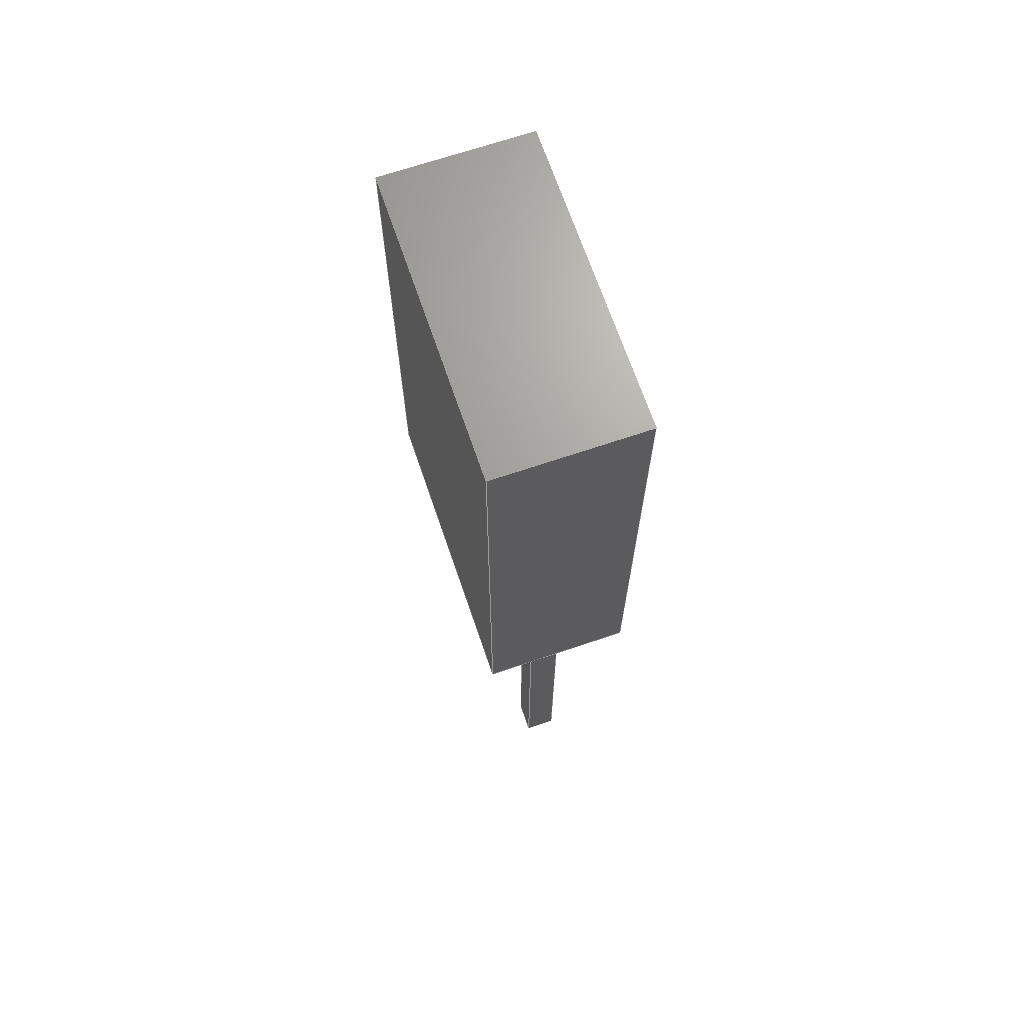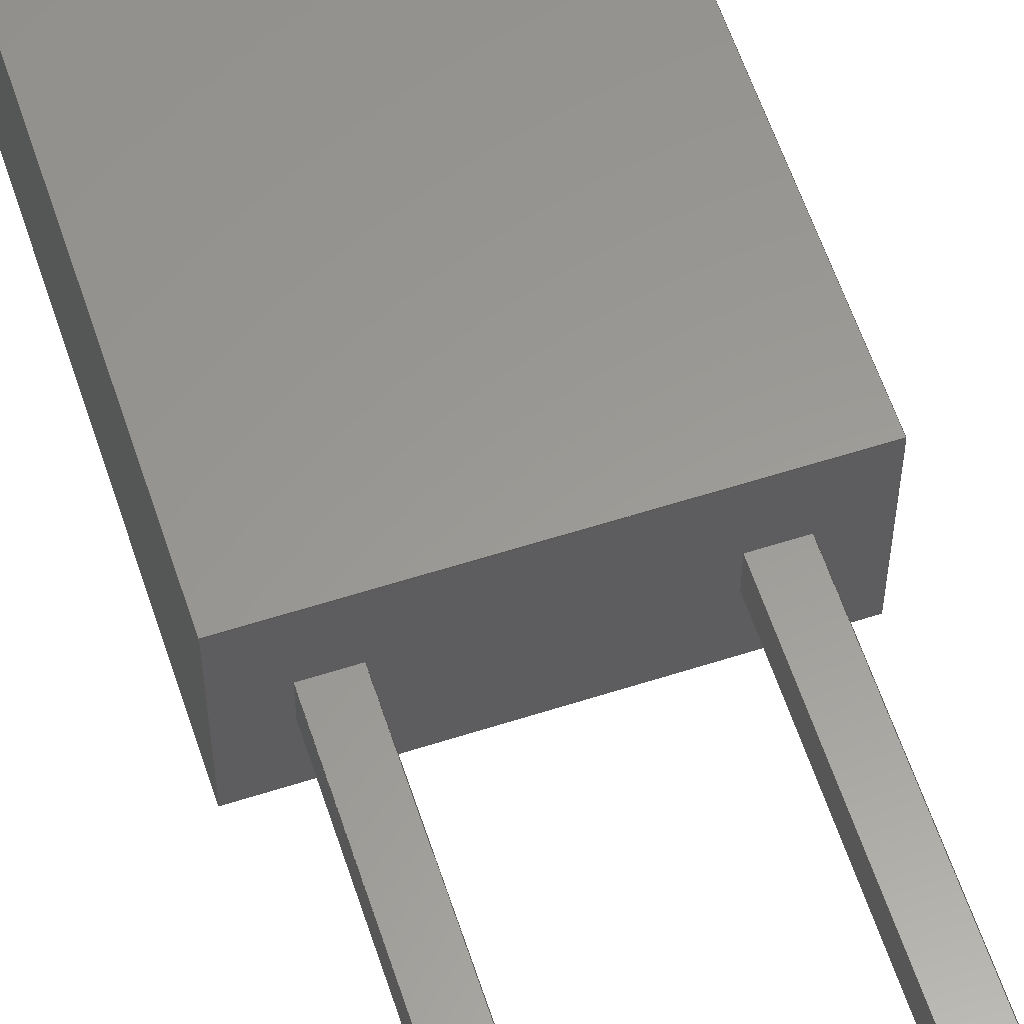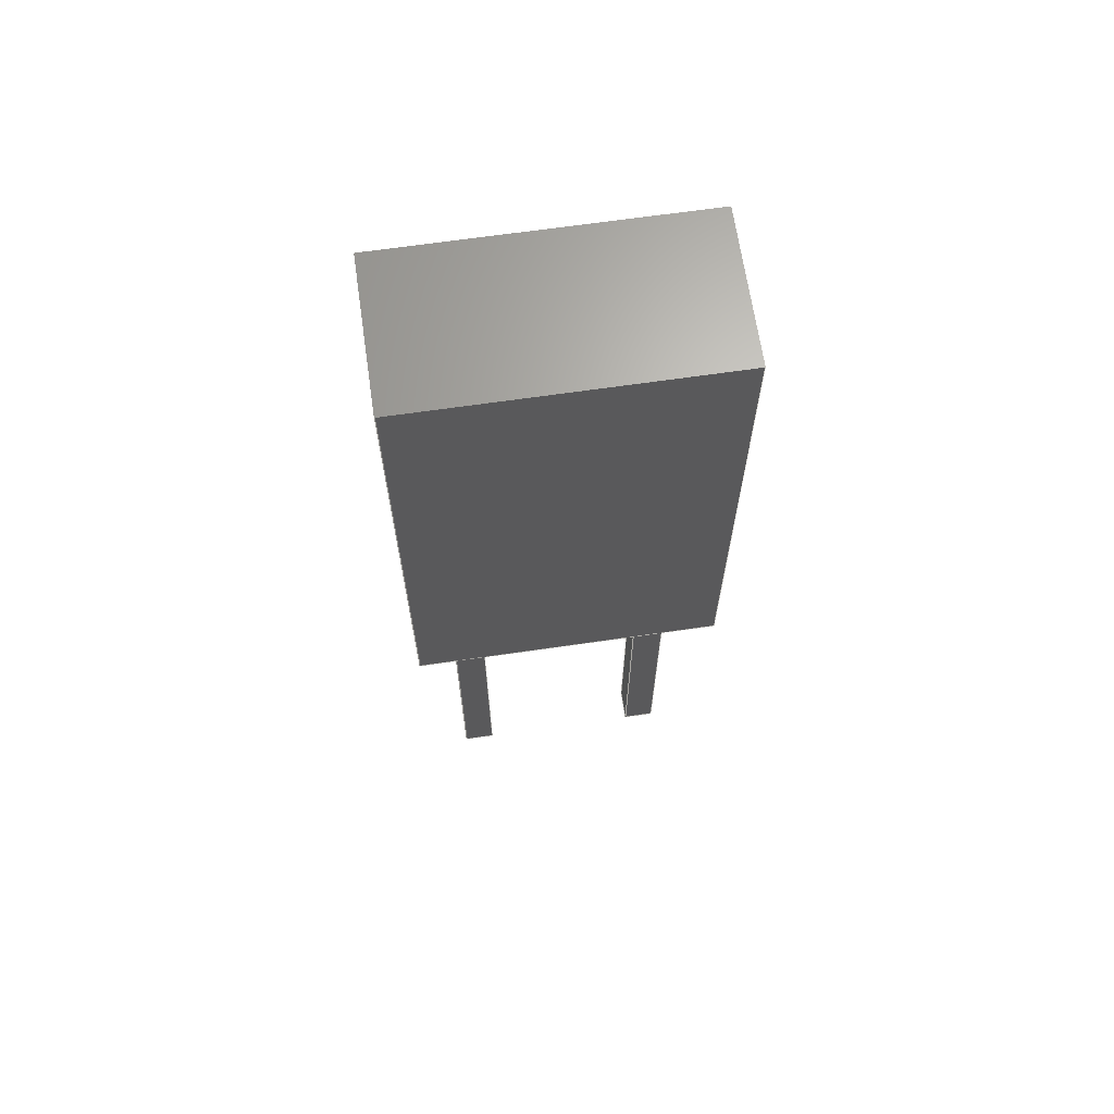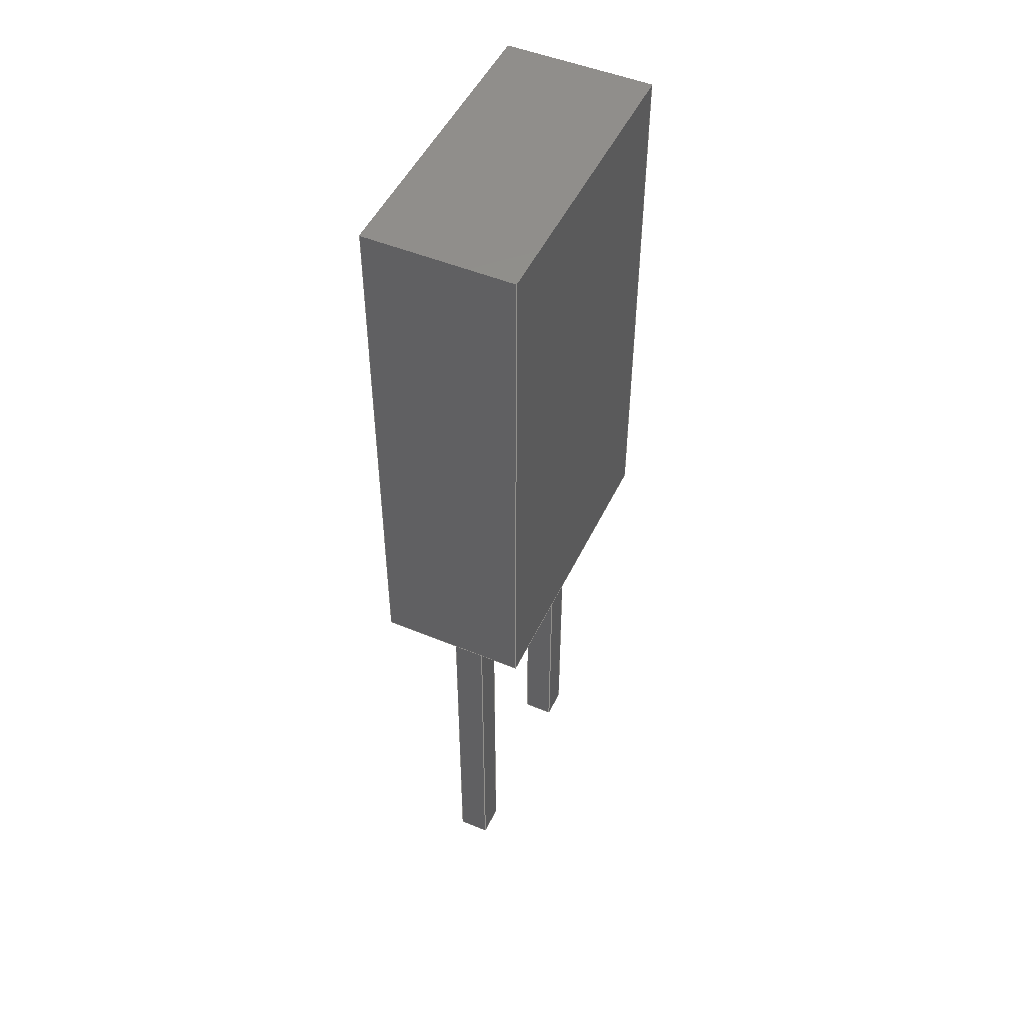
<metadata>
{"format":"step","ext":"step","renderer":"f3d","projection":"perspective","resolution":1024,"background":"white","views":[{"elev":68.2,"azim":71.2,"up":"+Z"},{"elev":59.5,"azim":161.8,"up":"+Y"},{"elev":66.5,"azim":-8.3,"up":"+Z"},{"elev":49.2,"azim":114.7,"up":"+Z"}]}
</metadata>
<code>
ISO-10303-21;
DATA;
#1=APPLICATION_PROTOCOL_DEFINITION('committee draft','automotive_design',1997,#2);
#2=APPLICATION_CONTEXT('core data for automotive mechanical design processes');
#3=SHAPE_DEFINITION_REPRESENTATION(#4,#10);
#4=PRODUCT_DEFINITION_SHAPE('','',#5);
#5=PRODUCT_DEFINITION('design','',#6,#9);
#6=PRODUCT_DEFINITION_FORMATION('','',#7);
#7=PRODUCT('LED_Rectangular_W3.9mm_H1.9mm','LED_Rectangular_W3.9mm_H1.9mm','',(#8));
#8=MECHANICAL_CONTEXT('',#2,'mechanical');
#9=PRODUCT_DEFINITION_CONTEXT('part definition',#2,'design');
#10=ADVANCED_BREP_SHAPE_REPRESENTATION('',(#11,#15),#306);
#11=AXIS2_PLACEMENT_3D('',#12,#13,#14);
#12=CARTESIAN_POINT('',(0,0,0));
#13=DIRECTION('',(0,0,1));
#14=DIRECTION('',(1,0,-0));
#15=MANIFOLD_SOLID_BREP('',#16);
#16=CLOSED_SHELL('',(#17,#47,#68,#89,#155,#163,#170,#193,#209,#225,#236,#256,#271,#286,#296,#301));
#17=ADVANCED_FACE('',(#18),#44,.F.);
#18=FACE_BOUND('',#19,.F.);
#19=EDGE_LOOP('',(#20,#29,#36,#41));
#20=ORIENTED_EDGE('',*,*,#21,.T.);
#21=EDGE_CURVE('',#22,#24,#26,.T.);
#22=VERTEX_POINT('',#23);
#23=CARTESIAN_POINT('',(-0.68,-0.95,3));
#24=VERTEX_POINT('',#25);
#25=CARTESIAN_POINT('',(-0.68,-0.95,10));
#26=LINE('',#23,#27);
#27=VECTOR('',#28,1);
#28=DIRECTION('',(0,-1.225e-16,1));
#29=ORIENTED_EDGE('',*,*,#30,.T.);
#30=EDGE_CURVE('',#24,#31,#33,.T.);
#31=VERTEX_POINT('',#32);
#32=CARTESIAN_POINT('',(3.22,-0.95,10));
#33=LINE('',#25,#34);
#34=VECTOR('',#35,1);
#35=DIRECTION('',(1,0,0));
#36=ORIENTED_EDGE('',*,*,#37,.F.);
#37=EDGE_CURVE('',#38,#31,#40,.T.);
#38=VERTEX_POINT('',#39);
#39=CARTESIAN_POINT('',(3.22,-0.95,3));
#40=LINE('',#39,#27);
#41=ORIENTED_EDGE('',*,*,#42,.F.);
#42=EDGE_CURVE('',#22,#38,#43,.T.);
#43=LINE('',#23,#34);
#44=PLANE('',#45);
#45=AXIS2_PLACEMENT_3D('',#23,#46,#35);
#46=DIRECTION('',(0,1,1.225e-16));
#47=ADVANCED_FACE('',(#48),#66,.F.);
#48=FACE_BOUND('',#49,.F.);
#49=EDGE_LOOP('',(#50,#57,#62,#63));
#50=ORIENTED_EDGE('',*,*,#51,.T.);
#51=EDGE_CURVE('',#52,#54,#56,.T.);
#52=VERTEX_POINT('',#53);
#53=CARTESIAN_POINT('',(-0.68,0.95,3));
#54=VERTEX_POINT('',#55);
#55=CARTESIAN_POINT('',(-0.68,0.95,10));
#56=LINE('',#53,#27);
#57=ORIENTED_EDGE('',*,*,#58,.T.);
#58=EDGE_CURVE('',#54,#24,#59,.T.);
#59=LINE('',#55,#60);
#60=VECTOR('',#61,1);
#61=DIRECTION('',(0,-1,-1.225e-16));
#62=ORIENTED_EDGE('',*,*,#21,.F.);
#63=ORIENTED_EDGE('',*,*,#64,.F.);
#64=EDGE_CURVE('',#52,#22,#65,.T.);
#65=LINE('',#53,#60);
#66=PLANE('',#67);
#67=AXIS2_PLACEMENT_3D('',#53,#35,#61);
#68=ADVANCED_FACE('',(#69),#86,.F.);
#69=FACE_BOUND('',#70,.F.);
#70=EDGE_LOOP('',(#71,#72,#78,#83));
#71=ORIENTED_EDGE('',*,*,#37,.T.);
#72=ORIENTED_EDGE('',*,*,#73,.T.);
#73=EDGE_CURVE('',#31,#74,#76,.T.);
#74=VERTEX_POINT('',#75);
#75=CARTESIAN_POINT('',(3.22,0.95,10));
#76=LINE('',#32,#77);
#77=VECTOR('',#46,1);
#78=ORIENTED_EDGE('',*,*,#79,.F.);
#79=EDGE_CURVE('',#80,#74,#82,.T.);
#80=VERTEX_POINT('',#81);
#81=CARTESIAN_POINT('',(3.22,0.95,3));
#82=LINE('',#81,#27);
#83=ORIENTED_EDGE('',*,*,#84,.F.);
#84=EDGE_CURVE('',#38,#80,#85,.T.);
#85=LINE('',#39,#77);
#86=PLANE('',#87);
#87=AXIS2_PLACEMENT_3D('',#39,#88,#46);
#88=DIRECTION('',(-1,0,-0));
#89=ADVANCED_FACE('',(#90,#96,#126),#152,.T.);
#90=FACE_BOUND('',#91,.T.);
#91=EDGE_LOOP('',(#41,#63,#92,#83));
#92=ORIENTED_EDGE('',*,*,#93,.F.);
#93=EDGE_CURVE('',#80,#52,#94,.T.);
#94=LINE('',#81,#95);
#95=VECTOR('',#88,1);
#96=FACE_BOUND('',#97,.T.);
#97=EDGE_LOOP('',(#98,#106,#112,#120));
#98=ORIENTED_EDGE('',*,*,#99,.F.);
#99=EDGE_CURVE('',#100,#102,#104,.T.);
#100=VERTEX_POINT('',#101);
#101=CARTESIAN_POINT('',(2.34,0.2,3));
#102=VERTEX_POINT('',#103);
#103=CARTESIAN_POINT('',(2.74,0.2,3));
#104=LINE('',#105,#34);
#105=CARTESIAN_POINT('',(0.83,0.2,3));
#106=ORIENTED_EDGE('',*,*,#107,.F.);
#107=EDGE_CURVE('',#108,#100,#110,.T.);
#108=VERTEX_POINT('',#109);
#109=CARTESIAN_POINT('',(2.34,-0.2,3));
#110=LINE('',#111,#77);
#111=CARTESIAN_POINT('',(2.34,-0.575,3));
#112=ORIENTED_EDGE('',*,*,#113,.F.);
#113=EDGE_CURVE('',#114,#108,#116,.T.);
#114=VERTEX_POINT('',#115);
#115=CARTESIAN_POINT('',(2.74,-0.2,3));
#116=LINE('',#117,#118);
#117=CARTESIAN_POINT('',(1.03,-0.2,3));
#118=VECTOR('',#119,1);
#119=DIRECTION('',(-1,0,0));
#120=ORIENTED_EDGE('',*,*,#121,.F.);
#121=EDGE_CURVE('',#102,#114,#122,.T.);
#122=LINE('',#123,#124);
#123=CARTESIAN_POINT('',(2.74,-0.375,3));
#124=VECTOR('',#125,1);
#125=DIRECTION('',(-0,-1,-1.225e-16));
#126=FACE_BOUND('',#127,.T.);
#127=EDGE_LOOP('',(#128,#136,#142,#148));
#128=ORIENTED_EDGE('',*,*,#129,.F.);
#129=EDGE_CURVE('',#130,#132,#134,.T.);
#130=VERTEX_POINT('',#131);
#131=CARTESIAN_POINT('',(-0.2,0.2,3));
#132=VERTEX_POINT('',#133);
#133=CARTESIAN_POINT('',(0.2,0.2,3));
#134=LINE('',#135,#34);
#135=CARTESIAN_POINT('',(-0.44,0.2,3));
#136=ORIENTED_EDGE('',*,*,#137,.F.);
#137=EDGE_CURVE('',#138,#130,#140,.T.);
#138=VERTEX_POINT('',#139);
#139=CARTESIAN_POINT('',(-0.2,-0.2,3));
#140=LINE('',#141,#77);
#141=CARTESIAN_POINT('',(-0.2,-0.575,3));
#142=ORIENTED_EDGE('',*,*,#143,.F.);
#143=EDGE_CURVE('',#144,#138,#146,.T.);
#144=VERTEX_POINT('',#145);
#145=CARTESIAN_POINT('',(0.2,-0.2,3));
#146=LINE('',#147,#118);
#147=CARTESIAN_POINT('',(-0.24,-0.2,3));
#148=ORIENTED_EDGE('',*,*,#149,.F.);
#149=EDGE_CURVE('',#132,#144,#150,.T.);
#150=LINE('',#151,#124);
#151=CARTESIAN_POINT('',(0.2,-0.375,3));
#152=PLANE('',#153);
#153=AXIS2_PLACEMENT_3D('',#23,#154,#119);
#154=DIRECTION('',(0,1.225e-16,-1));
#155=ADVANCED_FACE('',(#156),#161,.F.);
#156=FACE_BOUND('',#157,.T.);
#157=EDGE_LOOP('',(#29,#72,#158,#57));
#158=ORIENTED_EDGE('',*,*,#159,.T.);
#159=EDGE_CURVE('',#74,#54,#160,.T.);
#160=LINE('',#75,#95);
#161=PLANE('',#162);
#162=AXIS2_PLACEMENT_3D('',#25,#154,#119);
#163=ADVANCED_FACE('',(#164),#168,.F.);
#164=FACE_BOUND('',#165,.F.);
#165=EDGE_LOOP('',(#166,#158,#167,#92));
#166=ORIENTED_EDGE('',*,*,#79,.T.);
#167=ORIENTED_EDGE('',*,*,#51,.F.);
#168=PLANE('',#169);
#169=AXIS2_PLACEMENT_3D('',#81,#61,#119);
#170=ADVANCED_FACE('',(#171),#190,.F.);
#171=FACE_BOUND('',#172,.F.);
#172=EDGE_LOOP('',(#98,#173,#181,#186));
#173=ORIENTED_EDGE('',*,*,#174,.T.);
#174=EDGE_CURVE('',#100,#175,#177,.T.);
#175=VERTEX_POINT('',#176);
#176=CARTESIAN_POINT('',(2.34,0.2,-2.5));
#177=LINE('',#178,#179);
#178=CARTESIAN_POINT('',(2.34,0.2,3.5));
#179=VECTOR('',#180,1);
#180=DIRECTION('',(-0,-0,-1));
#181=ORIENTED_EDGE('',*,*,#182,.T.);
#182=EDGE_CURVE('',#175,#183,#185,.T.);
#183=VERTEX_POINT('',#184);
#184=CARTESIAN_POINT('',(2.74,0.2,-2.5));
#185=LINE('',#176,#34);
#186=ORIENTED_EDGE('',*,*,#187,.F.);
#187=EDGE_CURVE('',#102,#183,#188,.T.);
#188=LINE('',#189,#179);
#189=CARTESIAN_POINT('',(2.74,0.2,3.5));
#190=PLANE('',#191);
#191=AXIS2_PLACEMENT_3D('',#178,#192,#35);
#192=DIRECTION('',(0,-1,0));
#193=ADVANCED_FACE('',(#194),#207,.F.);
#194=FACE_BOUND('',#195,.F.);
#195=EDGE_LOOP('',(#120,#196,#197,#203));
#196=ORIENTED_EDGE('',*,*,#187,.T.);
#197=ORIENTED_EDGE('',*,*,#198,.T.);
#198=EDGE_CURVE('',#183,#199,#201,.T.);
#199=VERTEX_POINT('',#200);
#200=CARTESIAN_POINT('',(2.74,-0.2,-2.5));
#201=LINE('',#184,#202);
#202=VECTOR('',#192,1);
#203=ORIENTED_EDGE('',*,*,#204,.F.);
#204=EDGE_CURVE('',#114,#199,#205,.T.);
#205=LINE('',#206,#179);
#206=CARTESIAN_POINT('',(2.74,-0.2,3.5));
#207=PLANE('',#208);
#208=AXIS2_PLACEMENT_3D('',#189,#119,#192);
#209=ADVANCED_FACE('',(#210),#222,.F.);
#210=FACE_BOUND('',#211,.F.);
#211=EDGE_LOOP('',(#112,#212,#213,#218));
#212=ORIENTED_EDGE('',*,*,#204,.T.);
#213=ORIENTED_EDGE('',*,*,#214,.T.);
#214=EDGE_CURVE('',#199,#215,#217,.T.);
#215=VERTEX_POINT('',#216);
#216=CARTESIAN_POINT('',(2.34,-0.2,-2.5));
#217=LINE('',#200,#118);
#218=ORIENTED_EDGE('',*,*,#219,.F.);
#219=EDGE_CURVE('',#108,#215,#220,.T.);
#220=LINE('',#221,#179);
#221=CARTESIAN_POINT('',(2.34,-0.2,3.5));
#222=PLANE('',#223);
#223=AXIS2_PLACEMENT_3D('',#206,#224,#119);
#224=DIRECTION('',(0,1,0));
#225=ADVANCED_FACE('',(#226),#234,.F.);
#226=FACE_BOUND('',#227,.F.);
#227=EDGE_LOOP('',(#106,#228,#229,#233));
#228=ORIENTED_EDGE('',*,*,#219,.T.);
#229=ORIENTED_EDGE('',*,*,#230,.T.);
#230=EDGE_CURVE('',#215,#175,#231,.T.);
#231=LINE('',#216,#232);
#232=VECTOR('',#224,1);
#233=ORIENTED_EDGE('',*,*,#174,.F.);
#234=PLANE('',#235);
#235=AXIS2_PLACEMENT_3D('',#221,#35,#224);
#236=ADVANCED_FACE('',(#237),#254,.F.);
#237=FACE_BOUND('',#238,.F.);
#238=EDGE_LOOP('',(#128,#239,#245,#250));
#239=ORIENTED_EDGE('',*,*,#240,.T.);
#240=EDGE_CURVE('',#130,#241,#243,.T.);
#241=VERTEX_POINT('',#242);
#242=CARTESIAN_POINT('',(-0.2,0.2,-2.5));
#243=LINE('',#244,#179);
#244=CARTESIAN_POINT('',(-0.2,0.2,3.5));
#245=ORIENTED_EDGE('',*,*,#246,.T.);
#246=EDGE_CURVE('',#241,#247,#249,.T.);
#247=VERTEX_POINT('',#248);
#248=CARTESIAN_POINT('',(0.2,0.2,-2.5));
#249=LINE('',#242,#34);
#250=ORIENTED_EDGE('',*,*,#251,.F.);
#251=EDGE_CURVE('',#132,#247,#252,.T.);
#252=LINE('',#253,#179);
#253=CARTESIAN_POINT('',(0.2,0.2,3.5));
#254=PLANE('',#255);
#255=AXIS2_PLACEMENT_3D('',#244,#192,#35);
#256=ADVANCED_FACE('',(#257),#269,.F.);
#257=FACE_BOUND('',#258,.F.);
#258=EDGE_LOOP('',(#148,#259,#260,#265));
#259=ORIENTED_EDGE('',*,*,#251,.T.);
#260=ORIENTED_EDGE('',*,*,#261,.T.);
#261=EDGE_CURVE('',#247,#262,#264,.T.);
#262=VERTEX_POINT('',#263);
#263=CARTESIAN_POINT('',(0.2,-0.2,-2.5));
#264=LINE('',#248,#202);
#265=ORIENTED_EDGE('',*,*,#266,.F.);
#266=EDGE_CURVE('',#144,#262,#267,.T.);
#267=LINE('',#268,#179);
#268=CARTESIAN_POINT('',(0.2,-0.2,3.5));
#269=PLANE('',#270);
#270=AXIS2_PLACEMENT_3D('',#253,#119,#192);
#271=ADVANCED_FACE('',(#272),#284,.F.);
#272=FACE_BOUND('',#273,.F.);
#273=EDGE_LOOP('',(#142,#274,#275,#280));
#274=ORIENTED_EDGE('',*,*,#266,.T.);
#275=ORIENTED_EDGE('',*,*,#276,.T.);
#276=EDGE_CURVE('',#262,#277,#279,.T.);
#277=VERTEX_POINT('',#278);
#278=CARTESIAN_POINT('',(-0.2,-0.2,-2.5));
#279=LINE('',#263,#118);
#280=ORIENTED_EDGE('',*,*,#281,.F.);
#281=EDGE_CURVE('',#138,#277,#282,.T.);
#282=LINE('',#283,#179);
#283=CARTESIAN_POINT('',(-0.2,-0.2,3.5));
#284=PLANE('',#285);
#285=AXIS2_PLACEMENT_3D('',#268,#224,#119);
#286=ADVANCED_FACE('',(#287),#294,.F.);
#287=FACE_BOUND('',#288,.F.);
#288=EDGE_LOOP('',(#136,#289,#290,#293));
#289=ORIENTED_EDGE('',*,*,#281,.T.);
#290=ORIENTED_EDGE('',*,*,#291,.T.);
#291=EDGE_CURVE('',#277,#241,#292,.T.);
#292=LINE('',#278,#232);
#293=ORIENTED_EDGE('',*,*,#240,.F.);
#294=PLANE('',#295);
#295=AXIS2_PLACEMENT_3D('',#283,#35,#224);
#296=ADVANCED_FACE('',(#297),#299,.F.);
#297=FACE_BOUND('',#298,.T.);
#298=EDGE_LOOP('',(#181,#197,#213,#229));
#299=PLANE('',#300);
#300=AXIS2_PLACEMENT_3D('',#176,#13,#35);
#301=ADVANCED_FACE('',(#302),#304,.F.);
#302=FACE_BOUND('',#303,.T.);
#303=EDGE_LOOP('',(#245,#260,#275,#290));
#304=PLANE('',#305);
#305=AXIS2_PLACEMENT_3D('',#242,#13,#35);
#306=( GEOMETRIC_REPRESENTATION_CONTEXT(3)GLOBAL_UNCERTAINTY_ASSIGNED_CONTEXT((#310)) GLOBAL_UNIT_ASSIGNED_CONTEXT((#307,#308,#309)) REPRESENTATION_CONTEXT('Context #1','3D Context with UNIT and UNCERTAINTY') );
#307=( LENGTH_UNIT() NAMED_UNIT(*) SI_UNIT(.MILLI.,.METRE.) );
#308=( NAMED_UNIT(*) PLANE_ANGLE_UNIT() SI_UNIT($,.RADIAN.) );
#309=( NAMED_UNIT(*) SI_UNIT($,.STERADIAN.) SOLID_ANGLE_UNIT() );
#310=UNCERTAINTY_MEASURE_WITH_UNIT(LENGTH_MEASURE(1e-07),#307,'distance_accuracy_value','confusion accuracy');
#311=PRODUCT_TYPE('part',$,(#7));
#312=MECHANICAL_DESIGN_GEOMETRIC_PRESENTATION_REPRESENTATION('',(#313,#321,#322,#323,#324,#325,#326,#334,#335,#336,#337,#338,#339,#340,#341,#342),#306);
#313=STYLED_ITEM('color',(#314),#17);
#314=PRESENTATION_STYLE_ASSIGNMENT((#315));
#315=SURFACE_STYLE_USAGE(.BOTH.,#316);
#316=SURFACE_SIDE_STYLE('',(#317));
#317=SURFACE_STYLE_FILL_AREA(#318);
#318=FILL_AREA_STYLE('',(#319));
#319=FILL_AREA_STYLE_COLOUR('',#320);
#320=COLOUR_RGB('',0.7,0.1,0.05);
#321=STYLED_ITEM('color',(#314),#47);
#322=STYLED_ITEM('color',(#314),#68);
#323=STYLED_ITEM('color',(#314),#89);
#324=STYLED_ITEM('color',(#314),#155);
#325=STYLED_ITEM('color',(#314),#163);
#326=STYLED_ITEM('color',(#327),#170);
#327=PRESENTATION_STYLE_ASSIGNMENT((#328));
#328=SURFACE_STYLE_USAGE(.BOTH.,#329);
#329=SURFACE_SIDE_STYLE('',(#330));
#330=SURFACE_STYLE_FILL_AREA(#331);
#331=FILL_AREA_STYLE('',(#332));
#332=FILL_AREA_STYLE_COLOUR('',#333);
#333=COLOUR_RGB('',0.824,0.82,0.781);
#334=STYLED_ITEM('color',(#327),#193);
#335=STYLED_ITEM('color',(#327),#209);
#336=STYLED_ITEM('color',(#327),#225);
#337=STYLED_ITEM('color',(#327),#236);
#338=STYLED_ITEM('color',(#327),#256);
#339=STYLED_ITEM('color',(#327),#271);
#340=STYLED_ITEM('color',(#327),#286);
#341=STYLED_ITEM('color',(#327),#296);
#342=STYLED_ITEM('color',(#327),#301);
ENDSEC;
END-ISO-10303-21;








</code>
